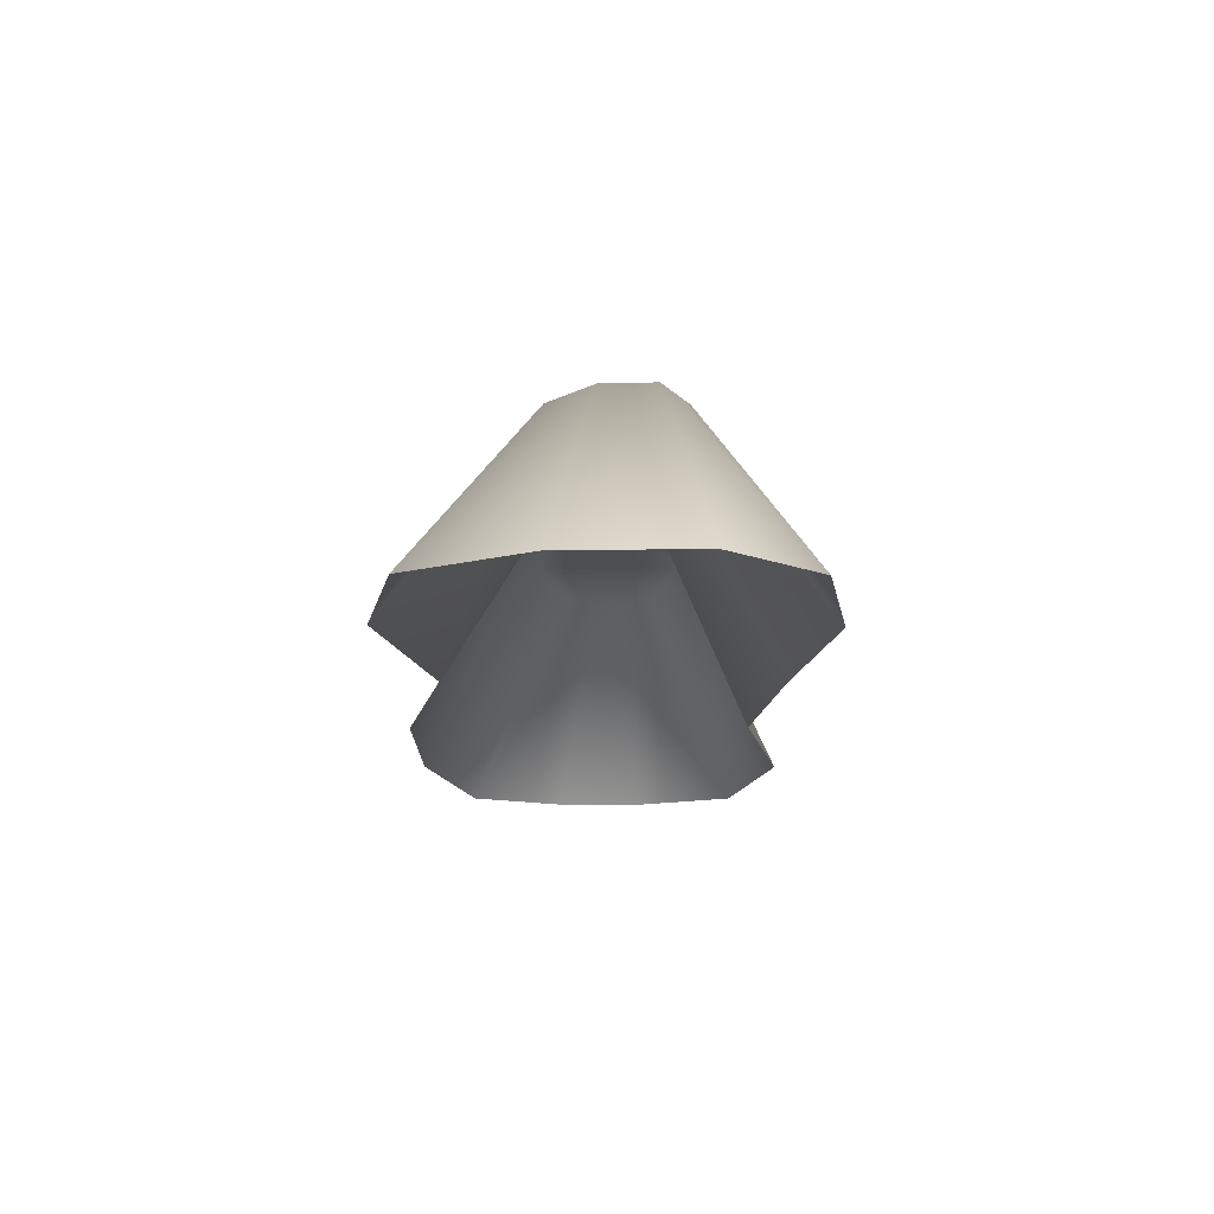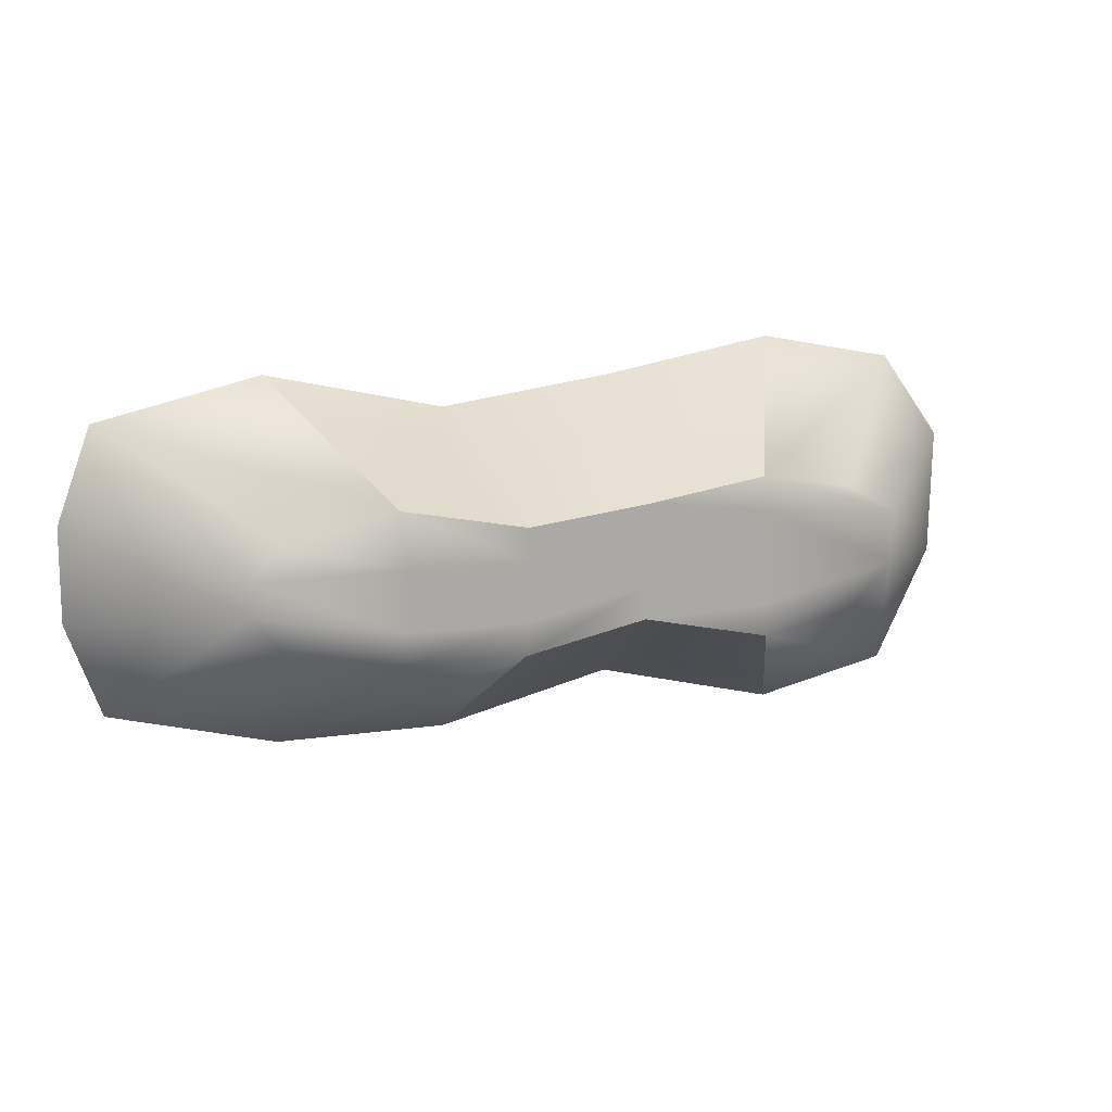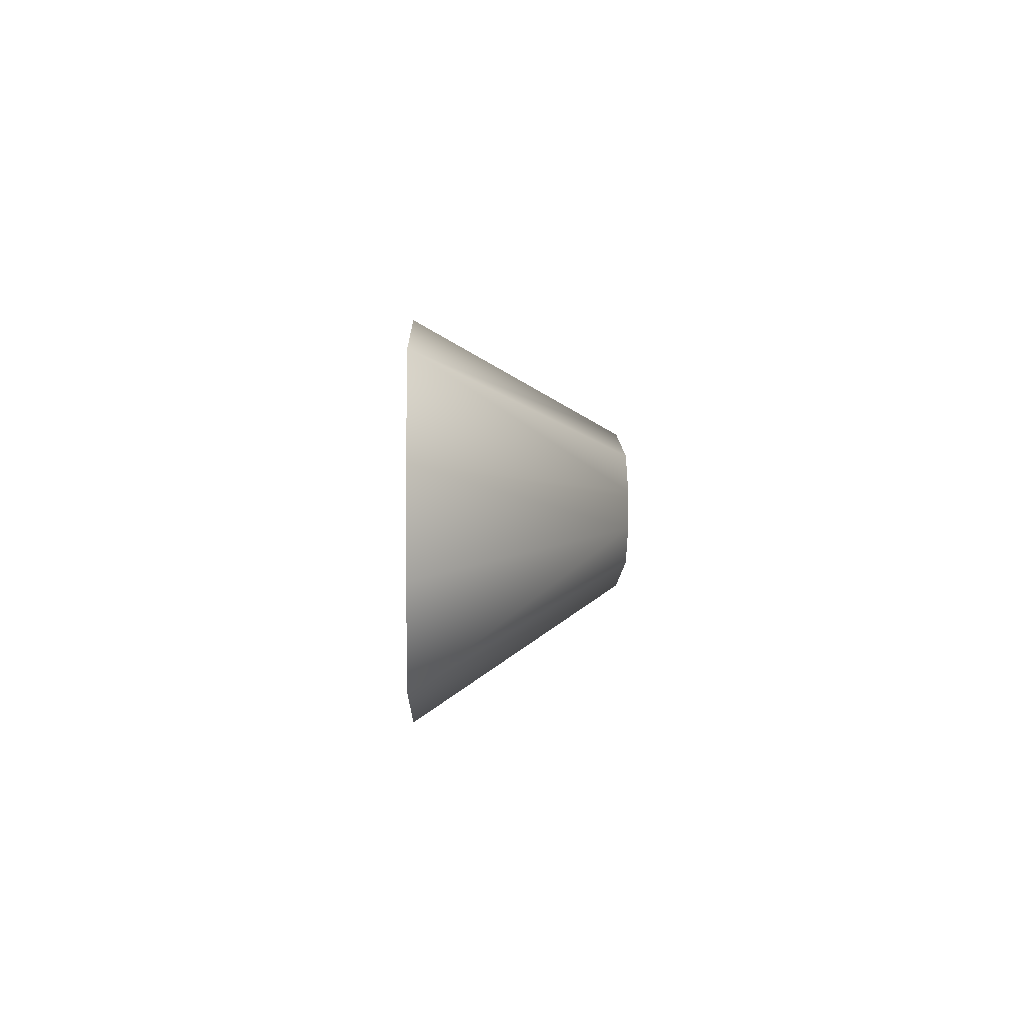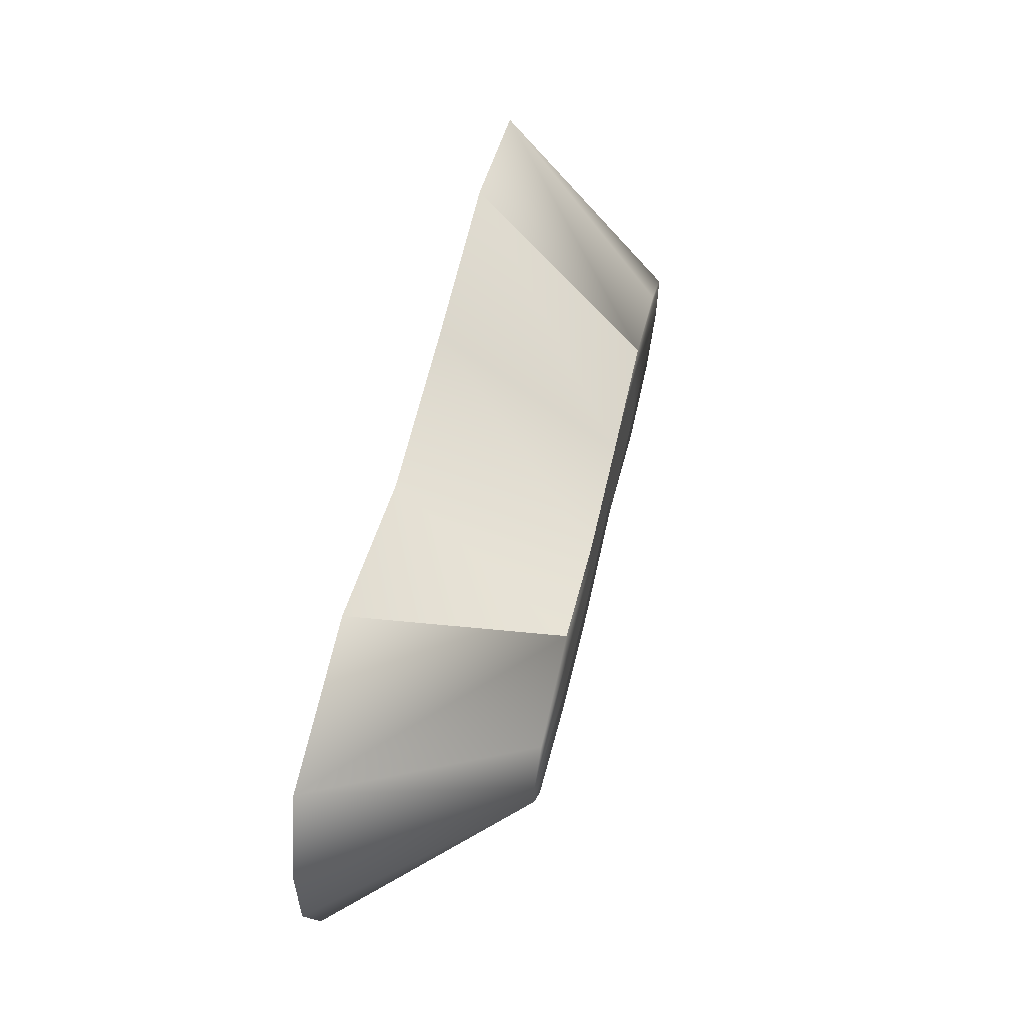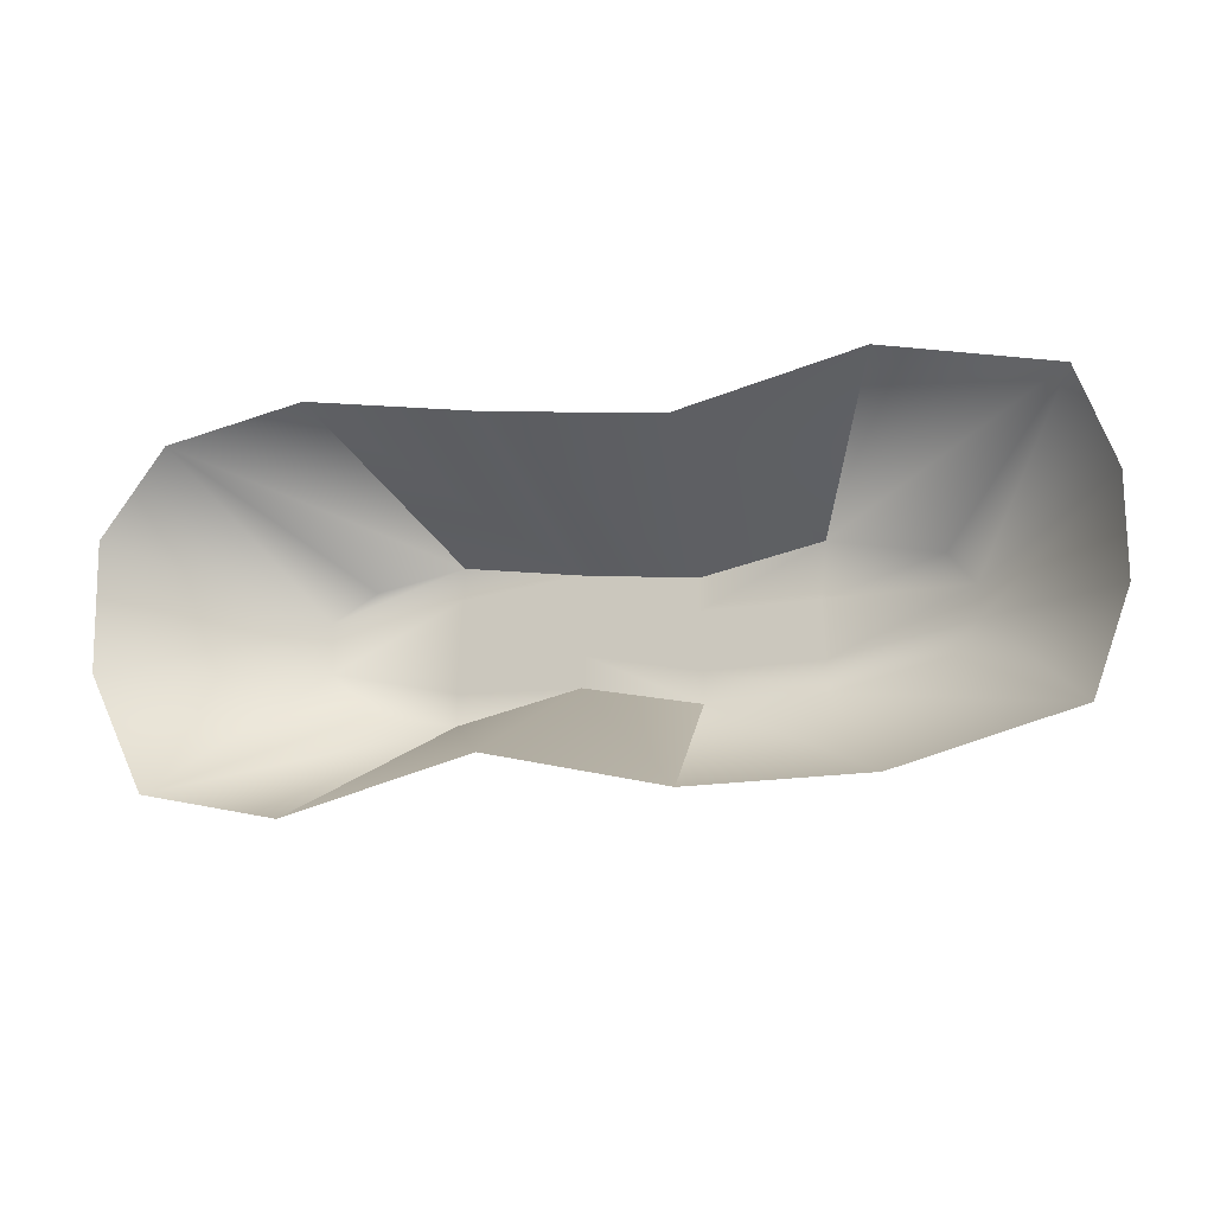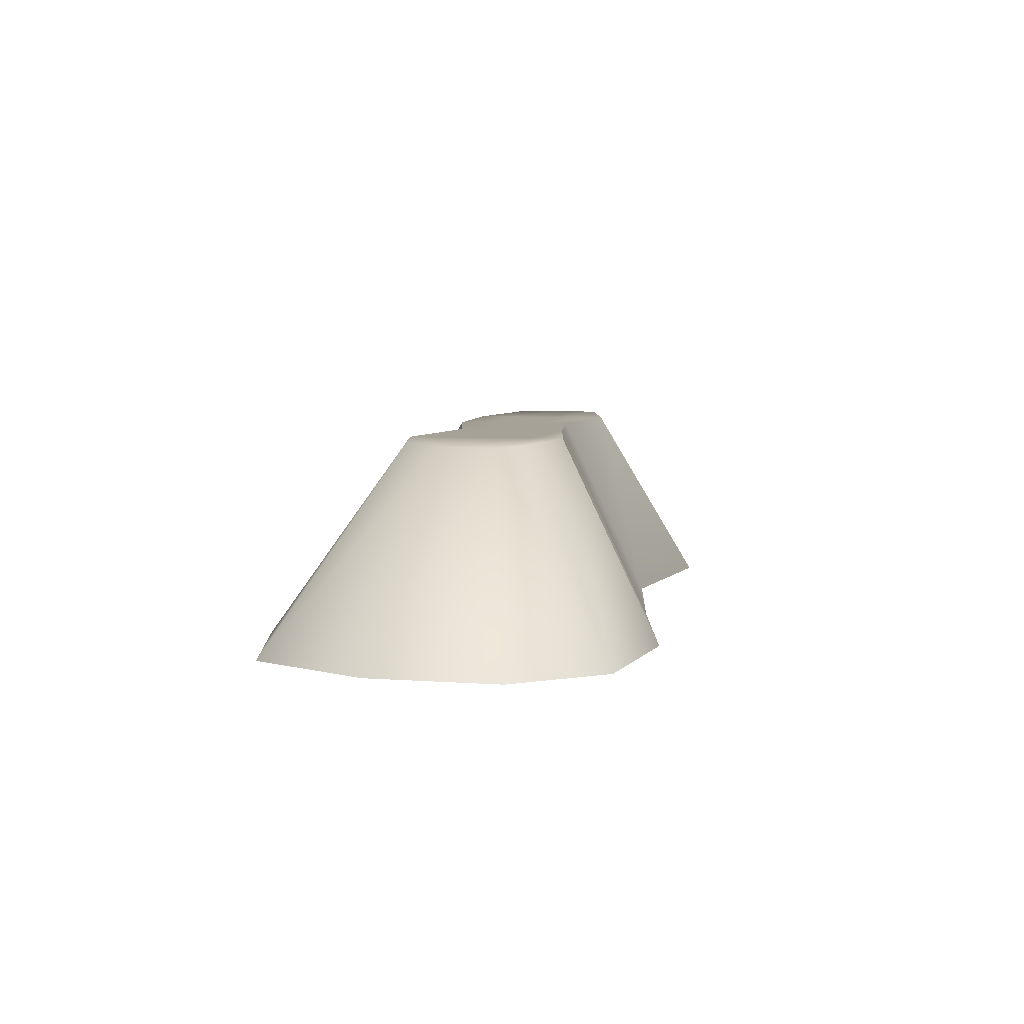
<metadata>
{"format":"obj","ext":"obj","renderer":"f3d","projection":"perspective","resolution":1024,"background":"white","views":[{"elev":-16.8,"azim":90.0,"up":"+Z"},{"elev":12.9,"azim":-18.7,"up":"+Y"},{"elev":0.2,"azim":-91.3,"up":"+Y"},{"elev":55.5,"azim":-76.8,"up":"+Y"},{"elev":-17.7,"azim":-161.7,"up":"+Y"},{"elev":6.5,"azim":100.8,"up":"+Z"}]}
</metadata>
<code>
v -30 -5 20
v -18.29 -7.652 20
v -18.29 -4.319 20
v -32.71 -1.732 20
v -18 1.667 20
v -32.71 1.601 20
v -18.56 7.422 20
v -30 5 20
v -6.287 -7.652 20
v -6.287 -4.319 20
v -6 1.667 20
v -6 5 20
v 6 -5 20
v 6 -1.667 20
v 6.168 3.189 20
v 6.168 6.522 20
v 18.95 -7.783 20
v 18.95 -4.449 20
v 18.41 5.187 20
v 18.41 8.521 20
v 28.14 -5.855 20
v 32.58 -1.21 20
v 32.82 4.123 20
v 27.88 6.9 20
v -44.46 13.88 0
v -48.05 3.855 0
v -48.05 -6.055 0
v -44.46 -15.86 0
v 41.72 17.07 0
v 27.27 19.8 0
v 9.154 16.44 0
v -8.866 13.88 0
v -27.4 17.95 0
v 42.07 -17.29 0
v 47.94 -5.176 0
v 48.25 8.099 0
v -27.04 -20.32 0
v -9.246 -20.32 0
v 8.931 -15.86 0
v 27.98 -20.54 0
g o1 g2 g1
f 1 2 3 4
f 3 5 6 4
f 5 7 8 6
f 2 9 10 3
f 10 11 5 3
f 11 12 7 5
f 9 13 14 10
f 14 15 11 10
f 15 16 12 11
f 13 17 18 14
f 18 19 15 14
f 19 20 16 15
f 17 21 22 18
f 22 23 19 18
f 23 24 20 19
g o2 g2 g1
f 6 8 25 26
f 4 6 26 27
f 28 1 4 27
f 20 24 29 30
f 16 20 30 31
f 12 16 31 32
f 7 12 32 33
f 25 8 7 33
f 22 21 34 35
f 23 22 35 36
f 29 24 23 36
f 2 1 28 37
f 9 2 37 38
f 13 9 38 39
f 17 13 39 40
f 34 21 17 40

</code>
